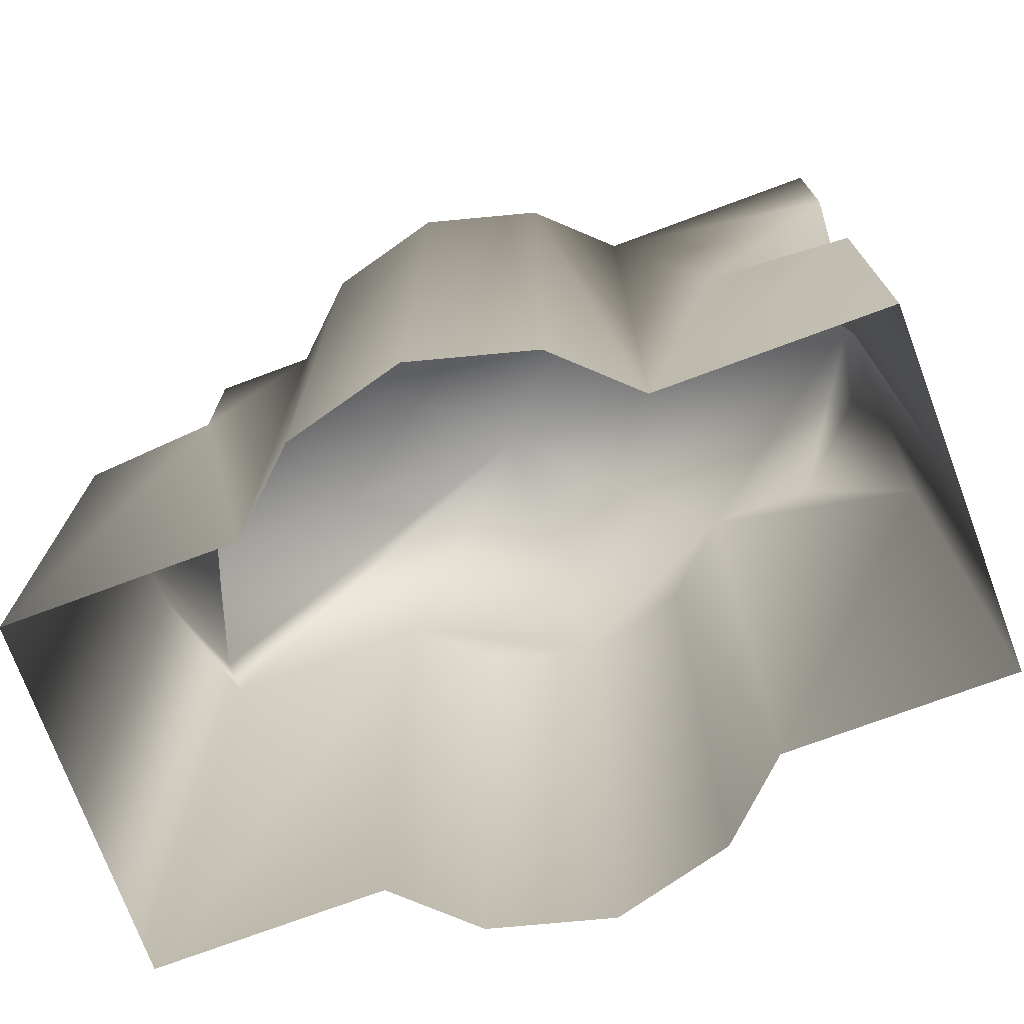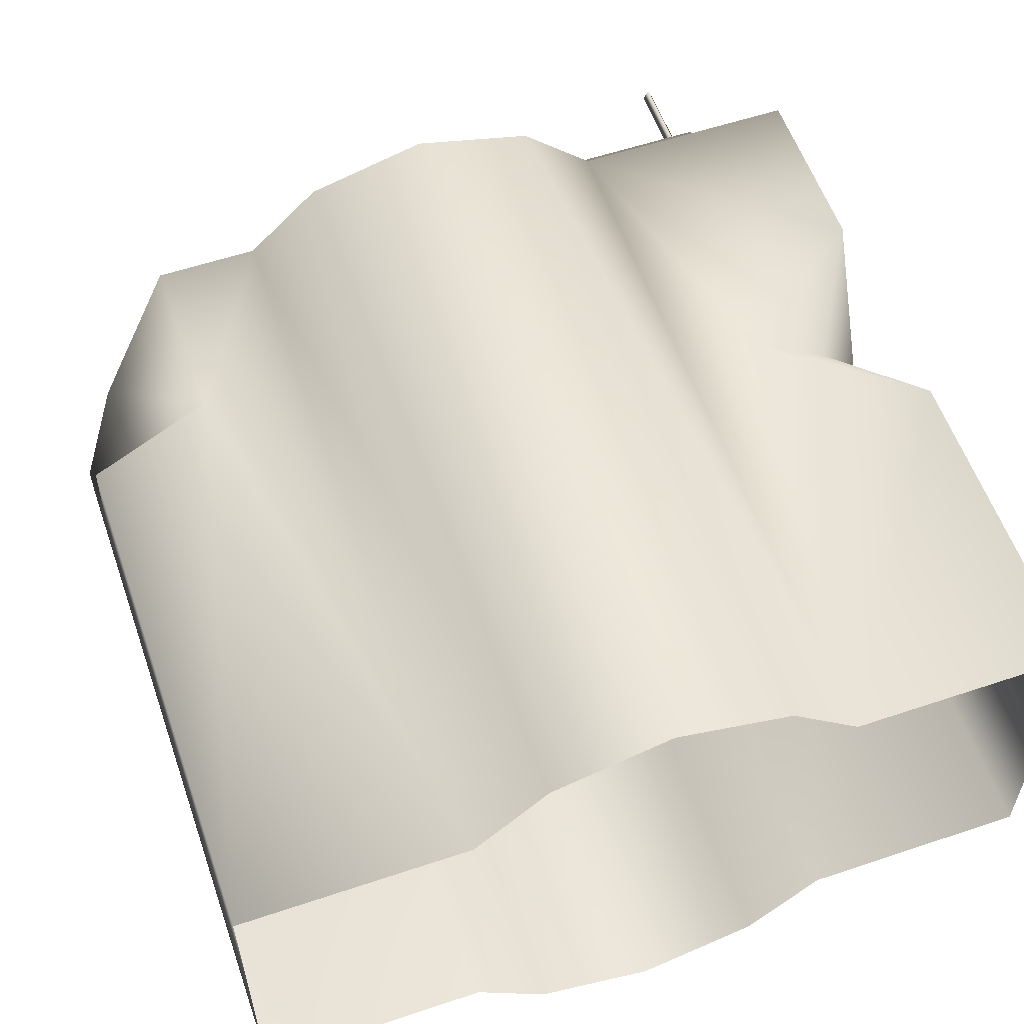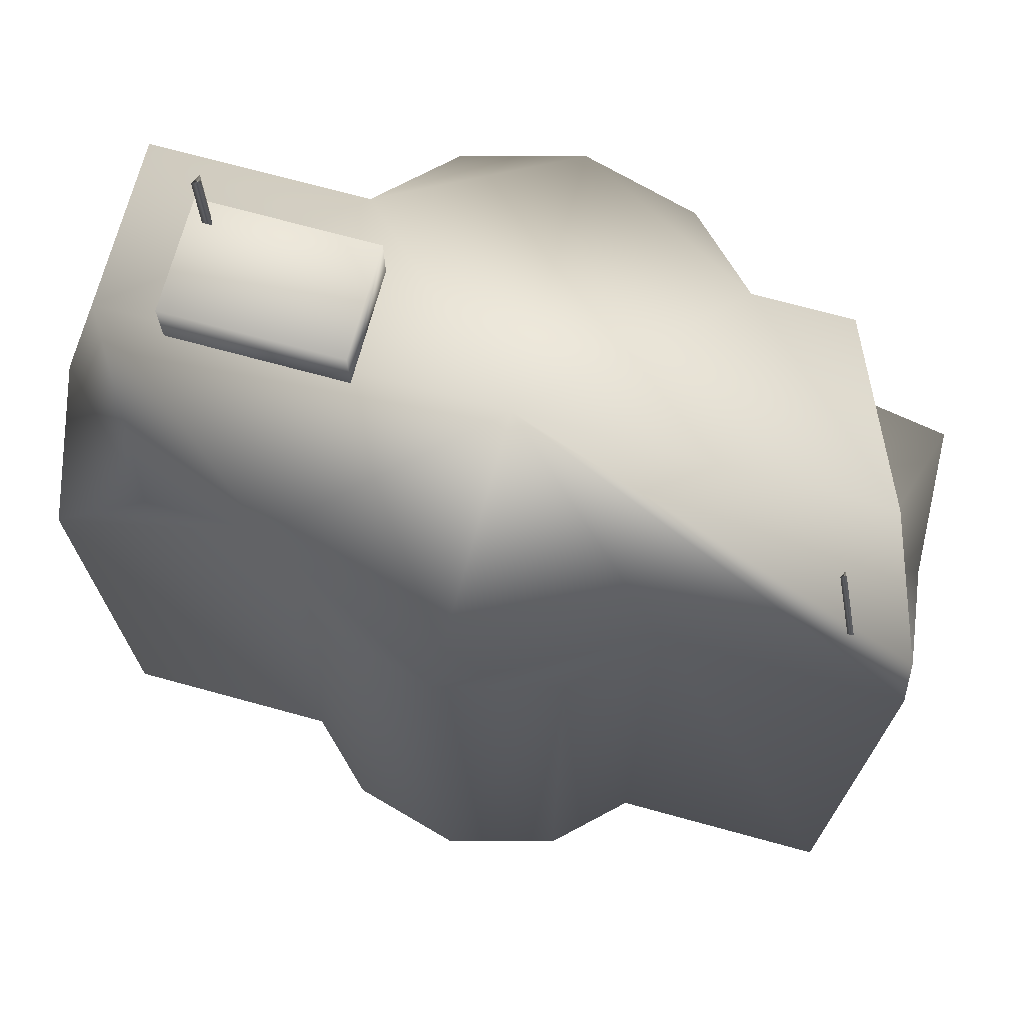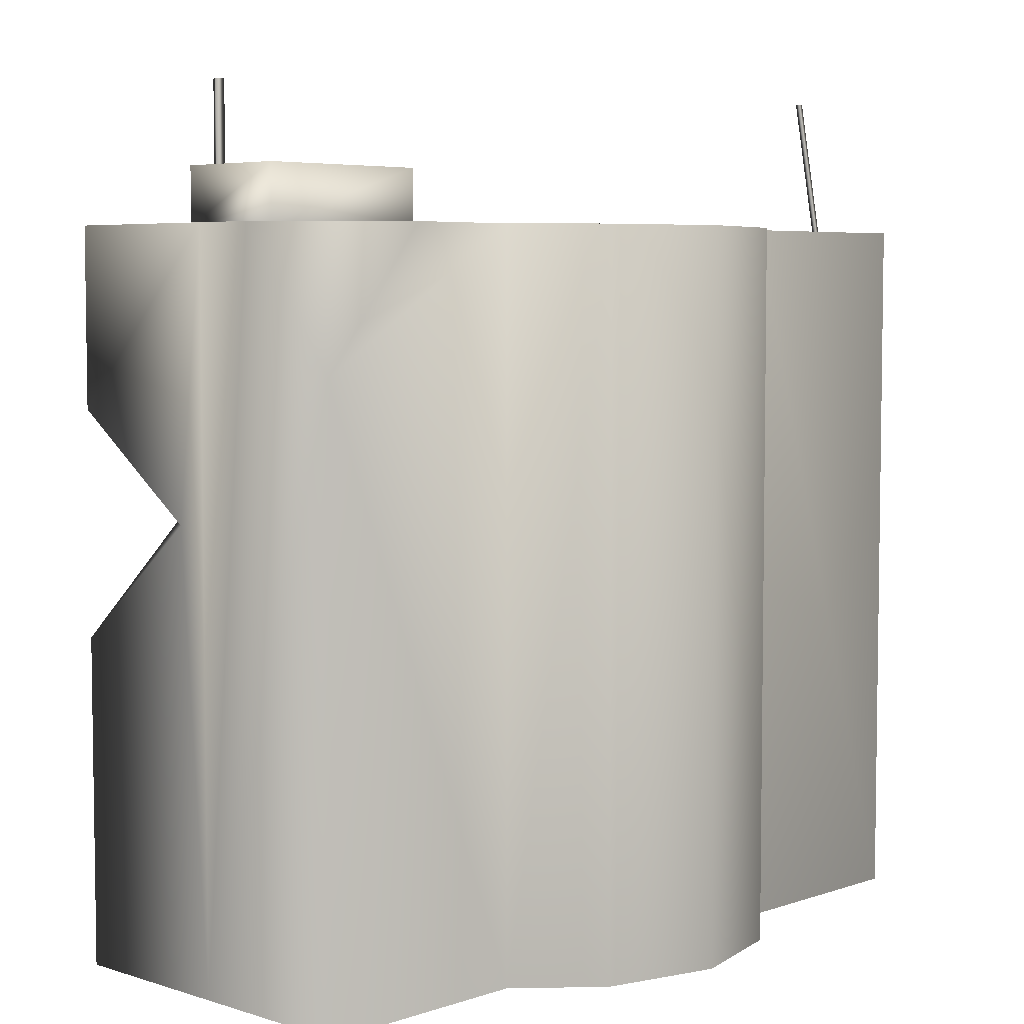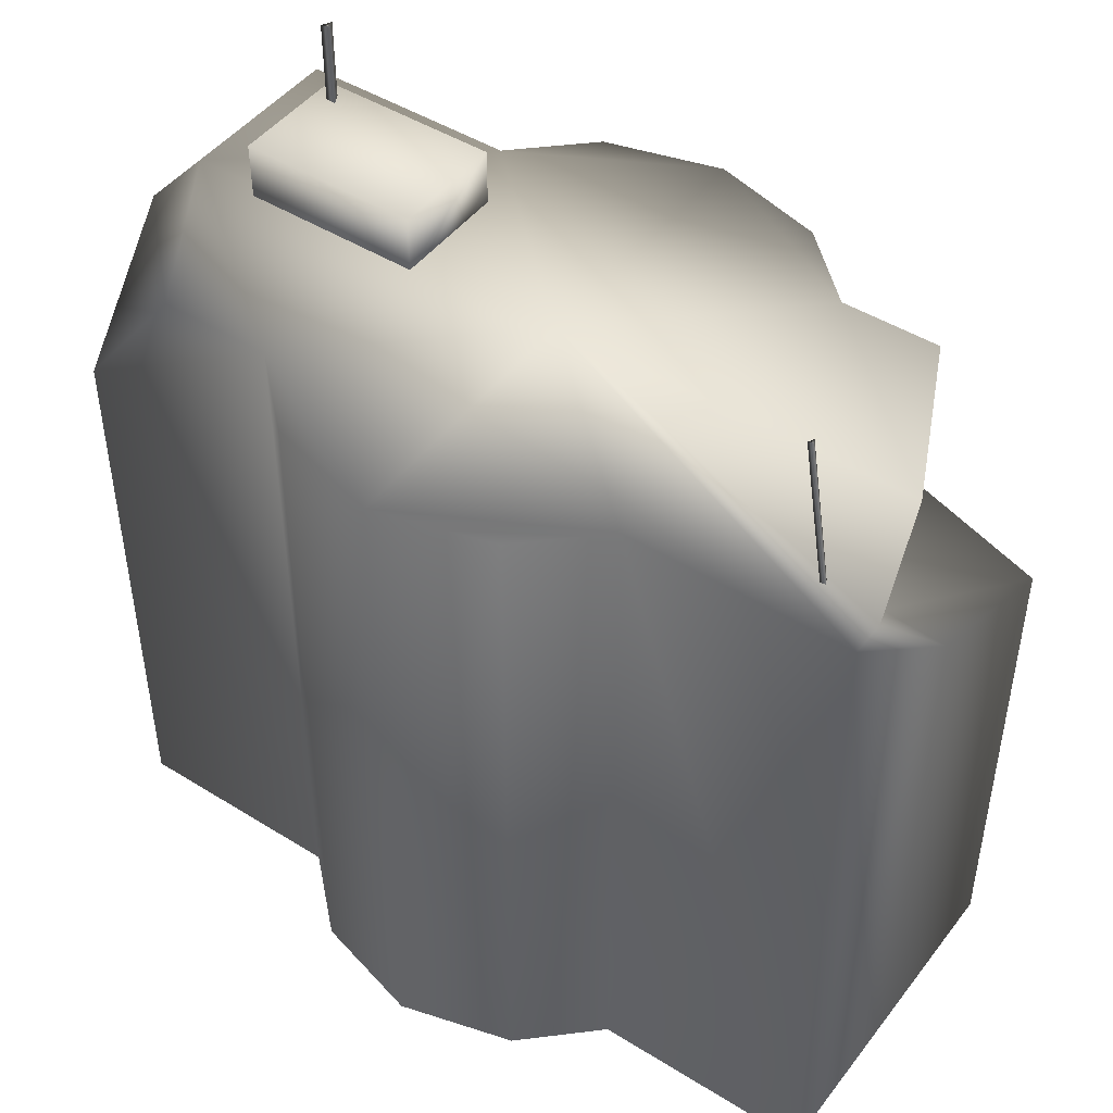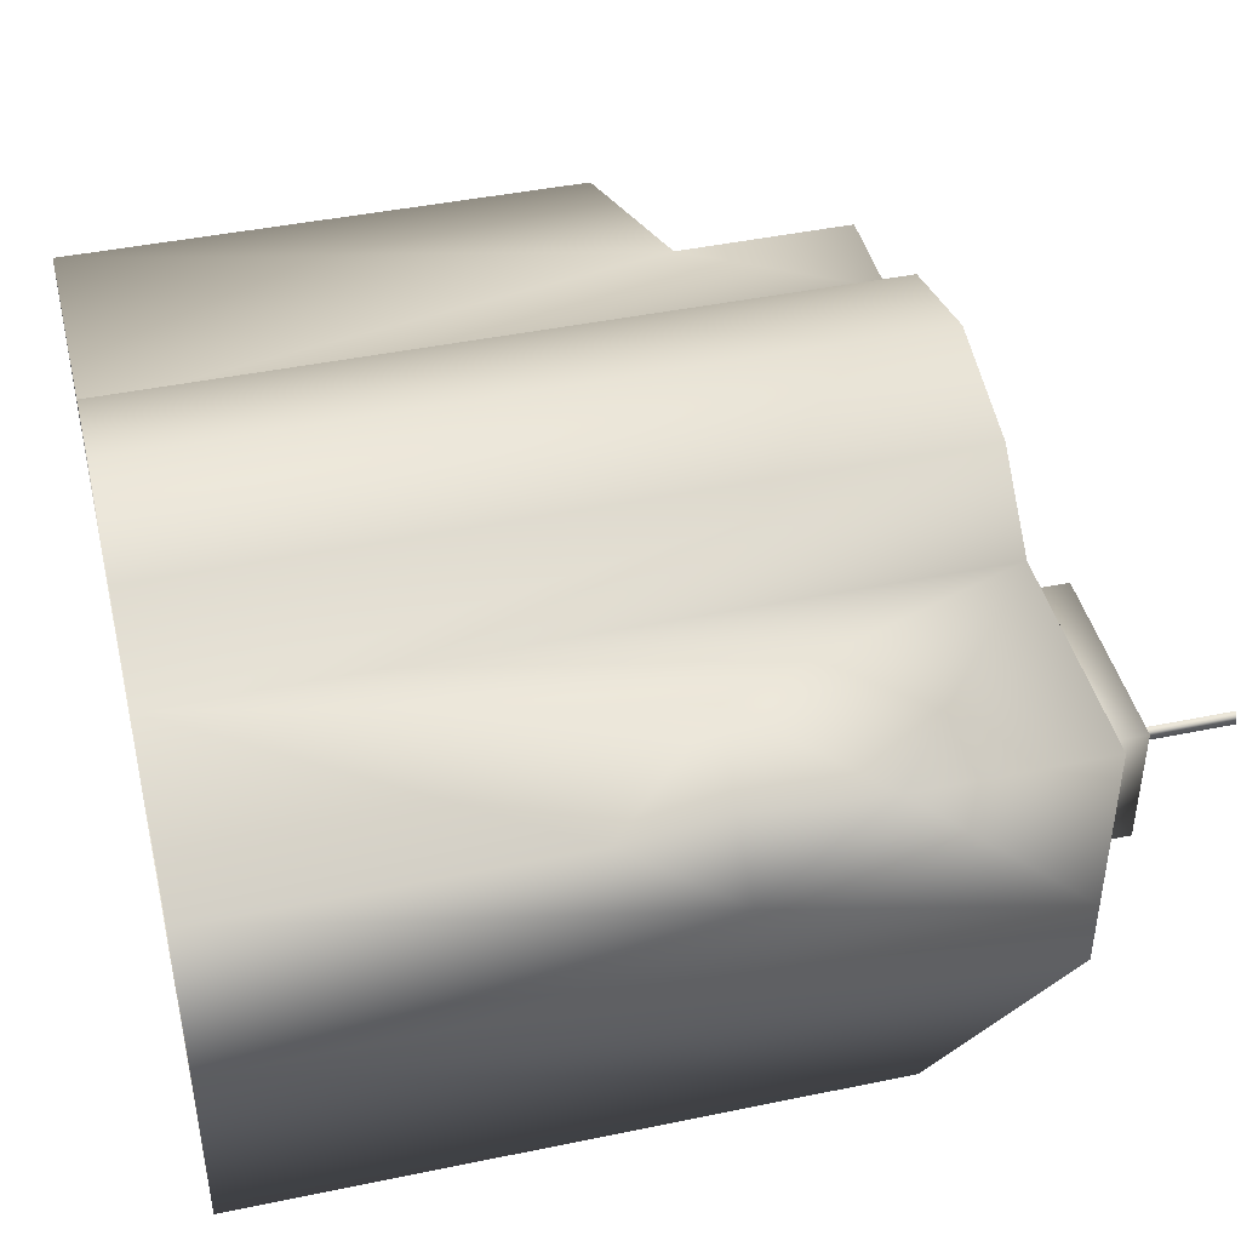
<metadata>
{"format":"obj","ext":"obj","renderer":"f3d","projection":"perspective","resolution":1024,"background":"white","views":[{"elev":-73.9,"azim":20.4,"up":"+Y"},{"elev":57.5,"azim":-19.2,"up":"+Z"},{"elev":71.4,"azim":-164.7,"up":"+Y"},{"elev":5.3,"azim":133.9,"up":"+Y"},{"elev":46.6,"azim":-144.7,"up":"+Y"},{"elev":43.5,"azim":76.3,"up":"+Z"}]}
</metadata>
<code>
g underBuildingBrokenG_geo
v -11.11 29.49 -3.979
v -11.21 29.51 -4.178
v -11.01 29.48 -4.177
v 10.8 29.56 3.201
v 10.62 29.56 2.855
v 10.97 29.56 2.855
v -9.778 18.88 5.955
v -9.817 24.77 5.955
v -6.382 24.77 5.955
v -6.382 -1.551e-07 5.955
v -14.03 -1.551e-07 5.955
v -14.03 17.2 5.955
v -3.946 -1.551e-07 8.255
v -3.946 24.77 8.255
v 0.02306 -1.551e-07 9.321
v 0.02306 24.77 9.321
v 3.992 -1.551e-07 8.255
v 3.992 24.77 8.255
v 6.428 -1.551e-07 5.955
v 6.428 24.77 5.955
v 9.279 15.25 5.406
v 14.03 18.73 5.955
v 14.03 24.77 5.955
v 14.03 11.13 5.955
v 14.03 -1.551e-07 5.955
v 11.9 15.01 3.965
v 13.46 15.12 1.833
v -12.6 24.77 -1.669e-08
v -6.382 24.77 5.955
v -9.817 24.77 5.955
v 0.02306 24.77 -1.669e-08
v -14.03 24.77 -4.741
v -14.03 24.77 -5.955
v -6.382 24.77 -5.955
v 0.02306 24.77 9.321
v -3.946 24.77 8.255
v 0.02306 24.77 -9.321
v -3.946 24.77 -8.255
v 6.428 24.77 5.955
v 3.992 24.77 8.255
v 6.428 24.77 -5.955
v 3.992 24.77 -8.255
v 14.03 24.77 -1.669e-08
v 14.03 24.77 5.955
v 10.3 24.77 -5.955
v 14.03 24.77 -2.253
v -14.03 17.2 5.955
v -14.03 -1.551e-07 5.955
v -14.03 -1.551e-07 -1.669e-08
v -14.03 19.52 -1.669e-08
v -14.03 -1.551e-07 -5.955
v -14.03 24.77 -5.955
v -14.03 24.77 -4.741
v -14.03 -1.551e-07 -5.955
v -6.382 24.77 -5.955
v -14.03 24.77 -5.955
v -6.382 -1.551e-07 -5.955
v -3.946 -1.551e-07 -8.255
v -3.946 24.77 -8.255
v 0.02306 -1.551e-07 -9.321
v 0.02306 24.77 -9.321
v 3.992 -1.551e-07 -8.255
v 3.992 24.77 -8.255
v 6.428 -1.551e-07 -5.955
v 6.428 24.77 -5.955
v 14.03 20.04 -5.955
v 10.3 24.77 -5.955
v 14.03 -1.551e-07 -5.955
v 14.03 -1.551e-07 -5.955
v 14.03 -1.551e-07 -1.669e-08
v 14.03 20.04 -5.955
v 14.03 24.77 -2.253
v 10.3 24.77 -5.955
v 14.03 24.77 -1.669e-08
v 13.46 15.12 1.833
v 14.03 -1.551e-07 5.955
v 14.03 11.13 5.955
v 14.03 18.73 5.955
v 14.03 24.77 5.955
v -12.6 24.77 -1.669e-08
v -12.14 20.43 -0.6105
v -14.03 24.77 -4.741
v -9.778 18.88 5.955
v -9.817 24.77 5.955
v -12.14 20.43 -0.6105
v -9.778 18.88 5.955
v -14.03 17.2 5.955
v -14.03 19.52 -1.669e-08
v -14.03 24.77 -4.741
v -11.21 29.51 -4.178
v -12.08 24.79 -4.342
v -11.89 24.76 -4.341
v -11.01 29.48 -4.177
v -11.99 24.77 -4.143
v -11.11 29.49 -3.979
v -11.01 29.48 -4.177
v -11.89 24.76 -4.341
v -12.08 24.79 -4.342
v -11.21 29.51 -4.178
v -11.11 29.49 -3.979
v -11.99 24.77 -4.143
v 10.62 29.56 2.855
v 10.62 26.74 2.855
v 10.97 26.74 2.855
v 10.97 29.56 2.855
v 10.8 26.74 3.201
v 10.8 29.56 3.201
v 10.97 29.56 2.855
v 10.97 26.74 2.855
v 10.62 26.74 2.855
v 10.62 29.56 2.855
v 10.8 29.56 3.201
v 10.8 26.74 3.201
v 5.218 24.77 3.615
v 5.218 26.74 3.615
v 11.46 26.74 3.615
v 11.46 24.77 3.615
v 5.218 26.74 3.615
v 5.218 26.74 -0.4219
v 11.46 26.74 -0.4219
v 11.46 26.74 3.615
v 5.218 26.74 -0.4219
v 5.218 24.77 -0.4219
v 11.46 24.77 -0.4219
v 11.46 26.74 -0.4219
v 11.46 24.77 3.615
v 11.46 26.74 3.615
v 11.46 26.74 -0.4219
v 11.46 24.77 -0.4219
v 5.218 24.77 -0.4219
v 5.218 26.74 -0.4219
v 5.218 26.74 3.615
v 5.218 24.77 3.615
g underBuildingBrokenG_geo_0
f 3 2 1
f 6 5 4
f 9 8 7
f 10 9 7
f 10 7 11
f 7 12 11
f 10 13 9
f 13 14 9
f 13 15 14
f 15 16 14
f 15 17 16
f 17 18 16
f 18 17 19
f 20 18 19
f 19 21 20
f 21 22 20
f 22 23 20
f 21 19 24
f 19 25 24
f 21 26 22
f 21 24 26
f 27 22 26
f 27 26 24
f 30 29 28
f 29 31 28
f 32 28 31
f 32 31 33
f 31 34 33
f 31 29 35
f 29 36 35
f 34 31 37
f 38 34 37
f 31 35 39
f 35 40 39
f 37 31 41
f 42 37 41
f 31 39 43
f 41 31 43
f 39 44 43
f 45 41 43
f 46 45 43
f 49 48 47
f 50 49 47
f 51 49 50
f 52 51 50
f 53 52 50
f 56 55 54
f 55 57 54
f 58 57 55
f 59 58 55
f 60 58 59
f 61 60 59
f 62 60 61
f 63 62 61
f 62 63 64
f 63 65 64
f 66 64 65
f 67 66 65
f 66 68 64
f 71 70 69
f 71 72 70
f 73 72 71
f 72 74 70
f 70 74 75
f 70 75 76
f 75 77 76
f 75 74 78
f 74 79 78
f 82 81 80
f 80 81 83
f 84 80 83
f 87 86 85
f 88 87 85
f 89 88 85
f 92 91 90
f 93 92 90
f 96 95 94
f 97 96 94
f 100 99 98
f 101 100 98
f 104 103 102
f 105 104 102
f 108 107 106
f 109 108 106
f 112 111 110
f 113 112 110
f 116 115 114
f 117 116 114
f 120 119 118
f 121 120 118
f 124 123 122
f 125 124 122
f 128 127 126
f 129 128 126
f 132 131 130
f 133 132 130

</code>
